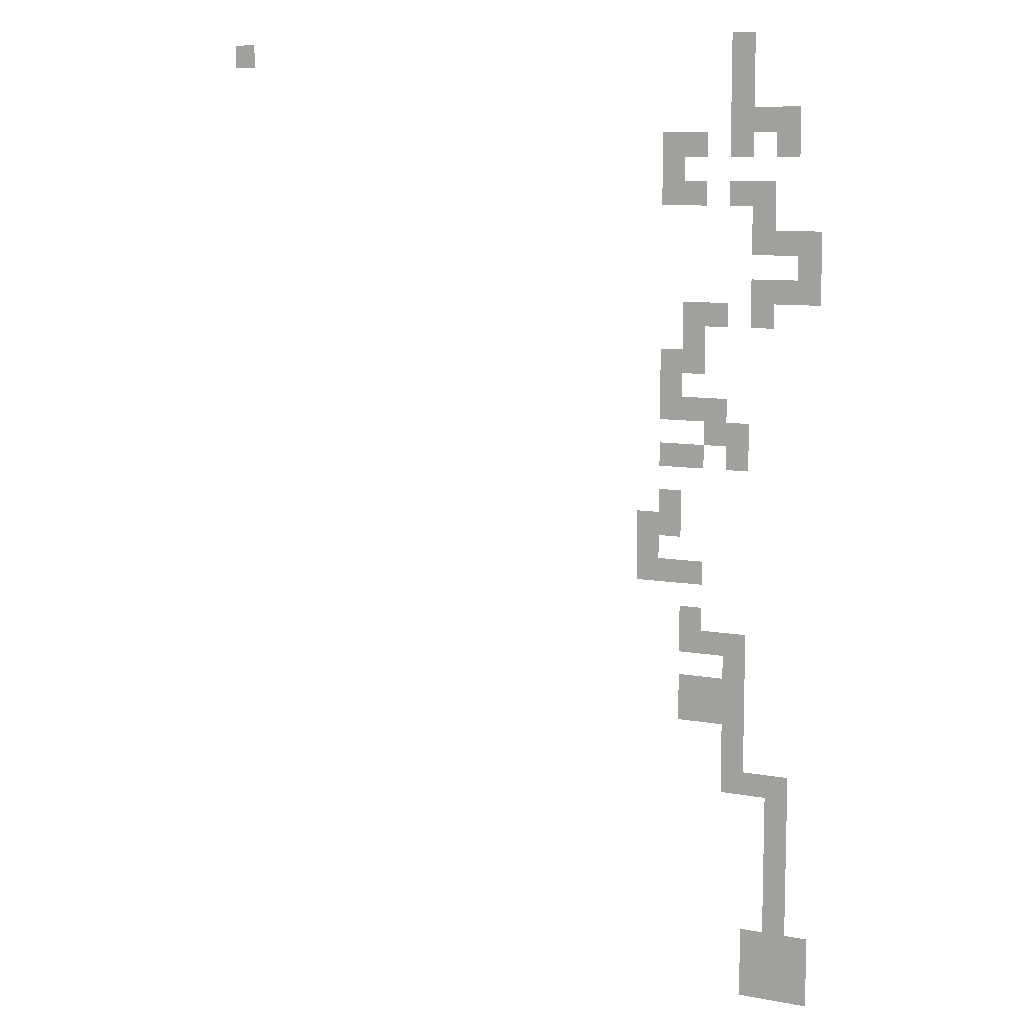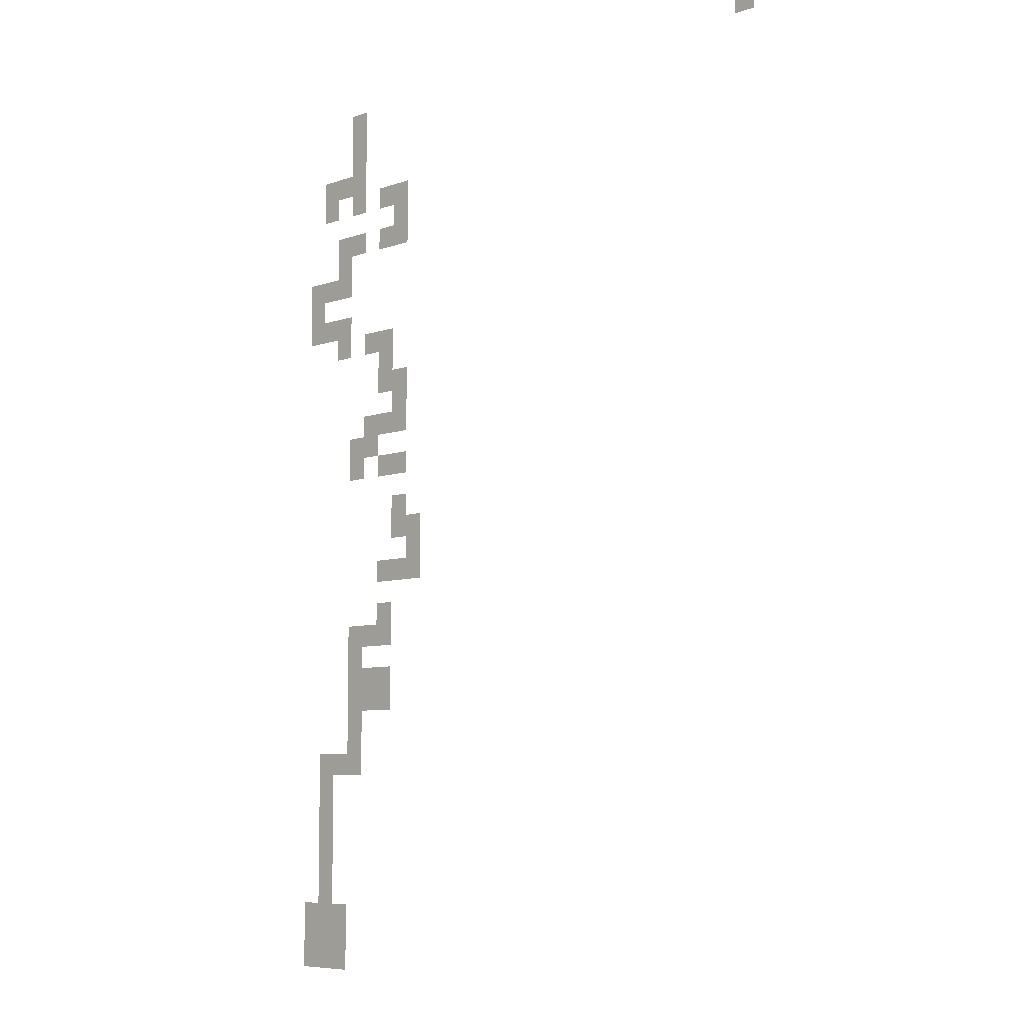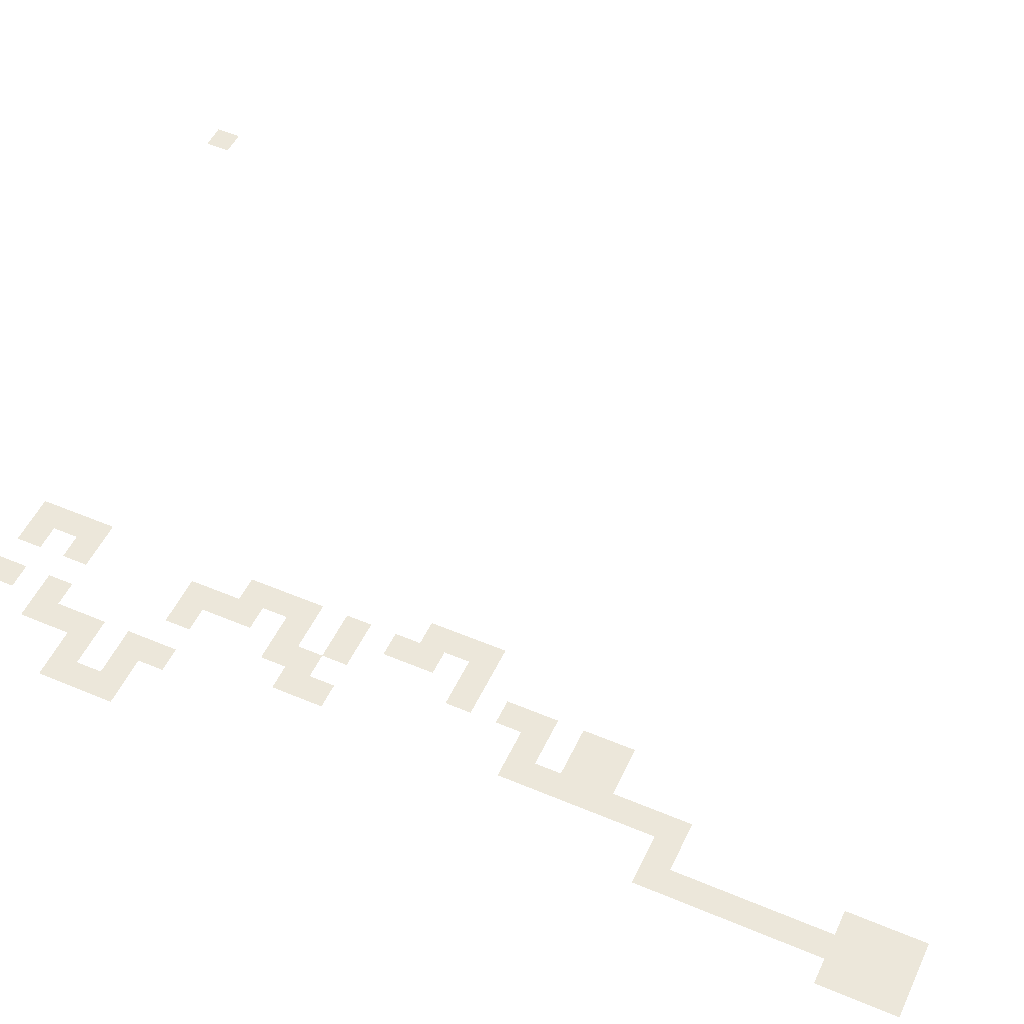
<metadata>
{"format":"obj","ext":"obj","renderer":"f3d","projection":"perspective","resolution":1024,"background":"white","views":[{"elev":9.2,"azim":-153.9,"up":"+Y"},{"elev":-7.3,"azim":45.1,"up":"+Y"},{"elev":51.5,"azim":-65.3,"up":"+Z"}]}
</metadata>
<code>
v -6000 -250 0
v -6250 -250 0
v -6250 0 0
v -6000 0 0
v -6000 -500 0
v -6250 -500 0
v -6000 -750 0
v -6250 -750 0
v -6250 -1000 0
v -6500 -1000 0
v -6500 -750 0
v -5250 -1500 0
v -5500 -1500 0
v -5500 -1250 0
v -5250 -1250 0
v -6500 -2250 0
v -6750 -2250 0
v -6750 -2000 0
v -6500 -2000 0
v -6750 -2500 0
v -7000 -2500 0
v -7000 -2250 0
v -6500 -2750 0
v -6750 -2750 0
v -6500 -2500 0
v -5500 -3250 0
v -5750 -3250 0
v -5750 -3000 0
v -5500 -3000 0
v -5250 -3750 0
v -5500 -3750 0
v -5500 -3500 0
v -5250 -3500 0
v -5500 -4000 0
v -5750 -4000 0
v -5750 -3750 0
v -5000 -5500 0
v -5250 -5500 0
v -5250 -5250 0
v -5000 -5250 0
v -5250 -5750 0
v -5500 -5750 0
v -5500 -5500 0
v -5750 -6500 0
v -6000 -6500 0
v -6000 -6250 0
v -5750 -6250 0
v -6000 -6750 0
v -6250 -6750 0
v -6250 -6500 0
v -5750 -7000 0
v -6000 -7000 0
v -5750 -6750 0
v -5750 -7250 0
v -6000 -7250 0
v -6000 -7500 0
v -6250 -7500 0
v -6250 -7250 0
v -6000 -7750 0
v -6250 -7750 0
v -6250 -8000 0
v -6500 -8000 0
v -6500 -7750 0
v -6500 -8250 0
v -6750 -8250 0
v -6750 -8000 0
v -6500 -8500 0
v -6750 -8500 0
v -6500 -8750 0
v -6750 -8750 0
v -6500 -9000 0
v -6750 -9000 0
v -6500 -9250 0
v -6750 -9250 0
v -6500 -9500 0
v -6750 -9500 0
v -6500 -9750 0
v -6750 -9750 0
v -6000 -1000 0
v -5250 -1750 0
v -5500 -1750 0
v -6250 -2000 0
v -6500 -1750 0
v -6250 -1750 0
v -6250 -2250 0
v -5250 -4000 0
v -5750 -4250 0
v -6000 -4250 0
v -6000 -4000 0
v -5000 -5750 0
v -5500 -6500 0
v -5500 -6250 0
v -5500 -7250 0
v -5500 -7000 0
v -6000 -8000 0
v -6750 -1000 0
v -6750 -750 0
v -6500 -1500 0
v -6250 -1500 0
v -7000 -2000 0
v -6000 -3750 0
v -6250 -4250 0
v -6250 -4000 0
v -6250 -6250 0
v -6250 -7000 0
v -6750 -7750 0
v -5500 -1000 0
v -5250 -1000 0
v -6250 -2750 0
v -6250 -2500 0
v -5750 -2750 0
v -5500 -2750 0
v -5250 -3250 0
v -5250 -5000 0
v -5000 -5000 0
v -5500 -6750 0
v -5750 -1250 0
v -5750 -1000 0
v -5750 -1750 0
v -5750 -1500 0
v -6000 -3000 0
v -6000 -2750 0
v -5500 -4500 0
v -5750 -4500 0
v -5500 -4250 0
v -5750 -5750 0
v -5750 -5500 0
v -6000 -1250 0
v -6250 -1250 0
v -6500 -1250 0
v -6750 -1250 0
v -6250 -3000 0
v -6500 -3000 0
v -6000 -4500 0
v -6250 -4500 0
v -6000 -1750 0
v -6000 -1500 0
v -5250 -4500 0
v -5250 -4250 0
v -7000 -2750 0
v -5750 -3500 0
v -5500 -5250 0
v -5500 -5000 0
v -5500 -4750 0
v -5250 -4750 0
v -5750 -6000 0
v -5500 -6000 0
v -6250 -10250 0
v -7000 -10250 0
v -7000 -9500 0
v -6250 -9500 0
v 0 -250 0
v -250 -250 0
v -250 0 0
v 0 0 0
g mesh_0001
f 1 2 3 4
g mesh_0002
f 5 6 2 1
f 7 8 6 5
f 9 10 11 8
f 12 13 14 15
f 16 17 18 19
f 20 21 22 17
f 23 24 20 25
f 26 27 28 29
f 30 31 32 33
f 34 35 36 31
f 37 38 39 40
f 41 42 43 38
f 44 45 46 47
f 48 49 50 45
f 51 52 48 53
f 54 55 52 51
f 56 57 58 55
f 59 60 57 56
f 61 62 63 60
f 64 65 66 62
f 67 68 65 64
f 69 70 68 67
f 71 72 70 69
f 73 74 72 71
f 75 76 74 73
f 77 78 76 75
g mesh_0003
f 79 9 8 7
f 80 81 13 12
f 82 19 83 84
f 85 16 19 82
f 86 34 31 30
f 87 88 89 35
f 90 41 38 37
f 91 44 47 92
f 93 54 51 94
f 95 61 60 59
g mesh_0004
f 10 96 97 11
f 84 83 98 99
f 17 22 100 18
f 35 89 101 36
f 88 102 103 89
f 45 50 104 46
f 55 58 105 52
f 62 66 106 63
g mesh_0005
f 15 14 107 108
f 109 23 25 110
f 29 28 111 112
f 33 32 26 113
f 40 39 114 115
f 94 51 53 116
g mesh_0006
f 14 117 118 107
f 81 119 120 13
f 28 121 122 111
f 123 124 87 125
f 42 126 127 43
g mesh_0007
f 128 129 9 79
g mesh_0008
f 130 131 96 10
f 132 133 23 109
f 134 135 102 88
g mesh_0009
f 136 84 99 137
f 138 123 125 139
g mesh_0010
f 24 140 21 20
f 32 141 27 26
f 39 142 143 114
f 52 105 49 48
g mesh_0011
f 114 143 144 145
f 92 47 146 147
g mesh_0012
f 148 149 150 151
g mesh_tile_0001
f 152 153 154 155

</code>
